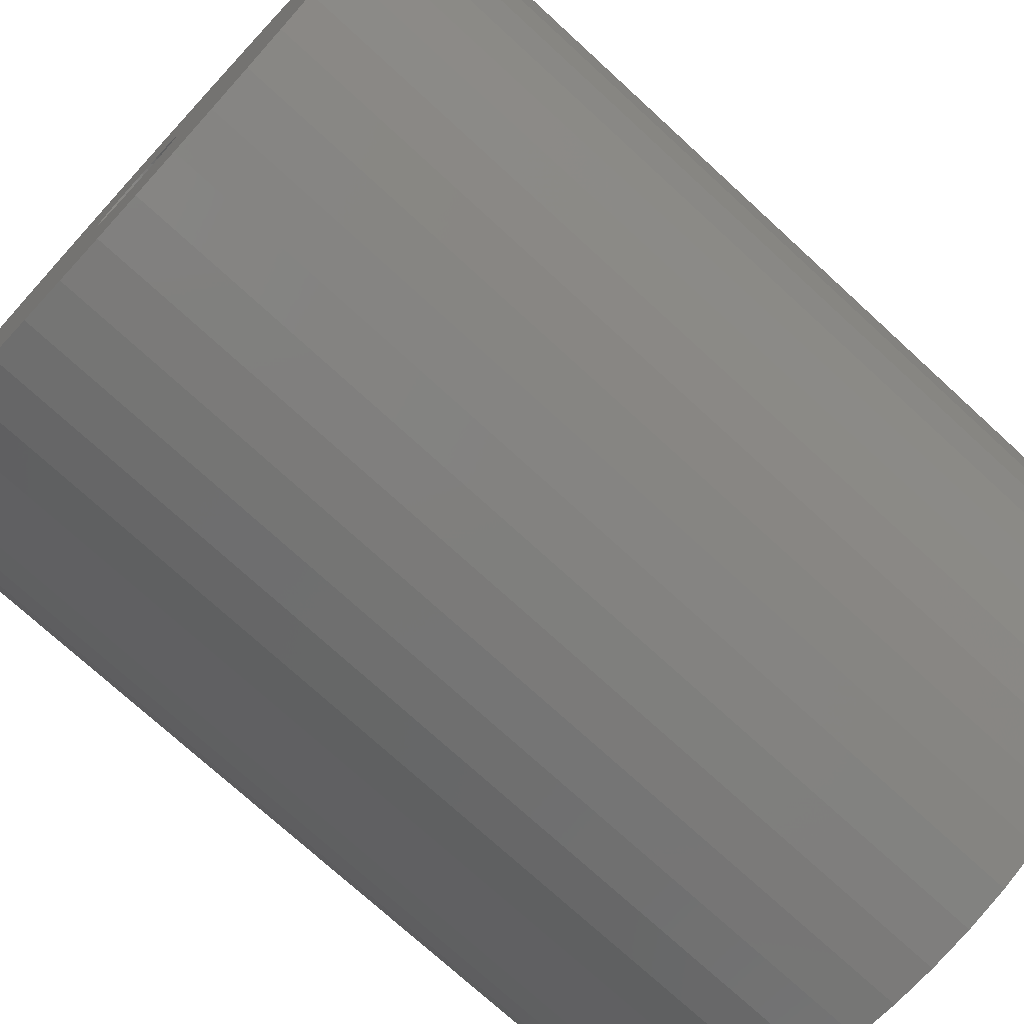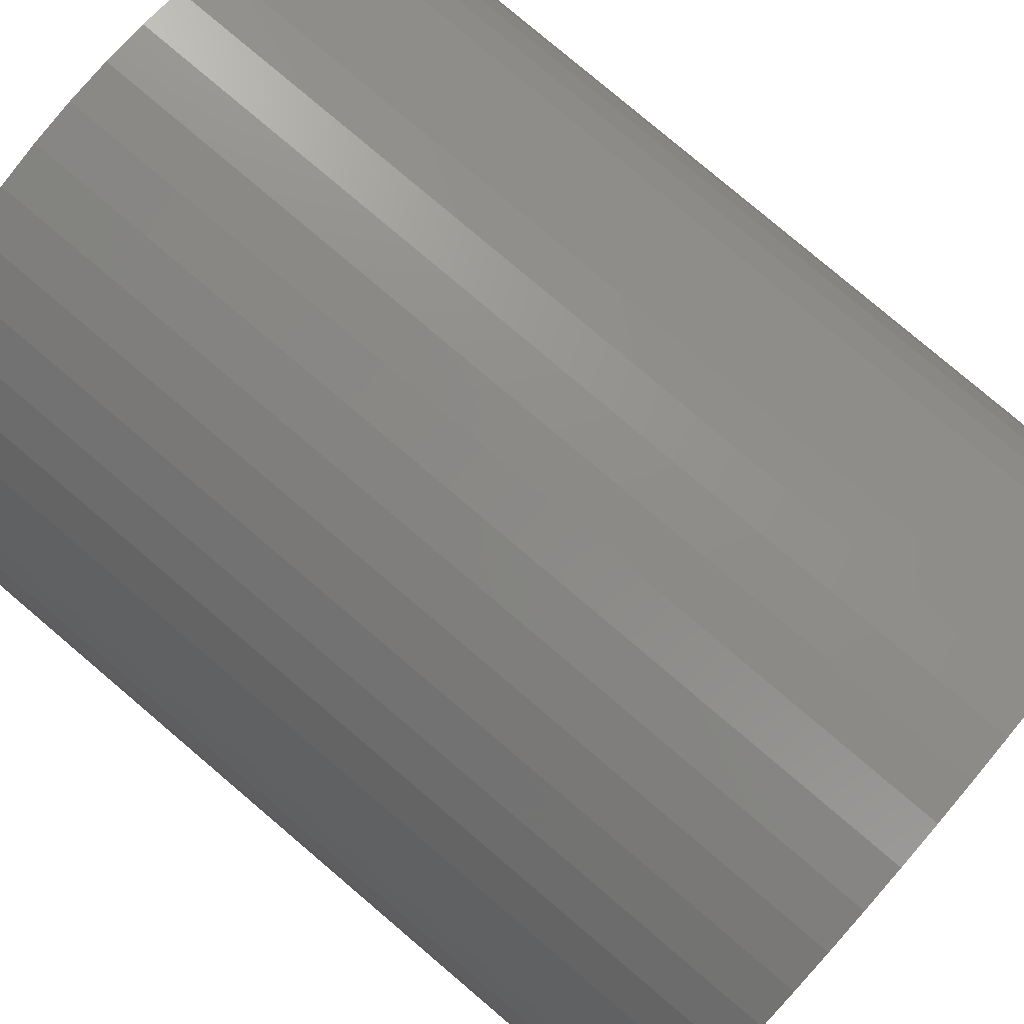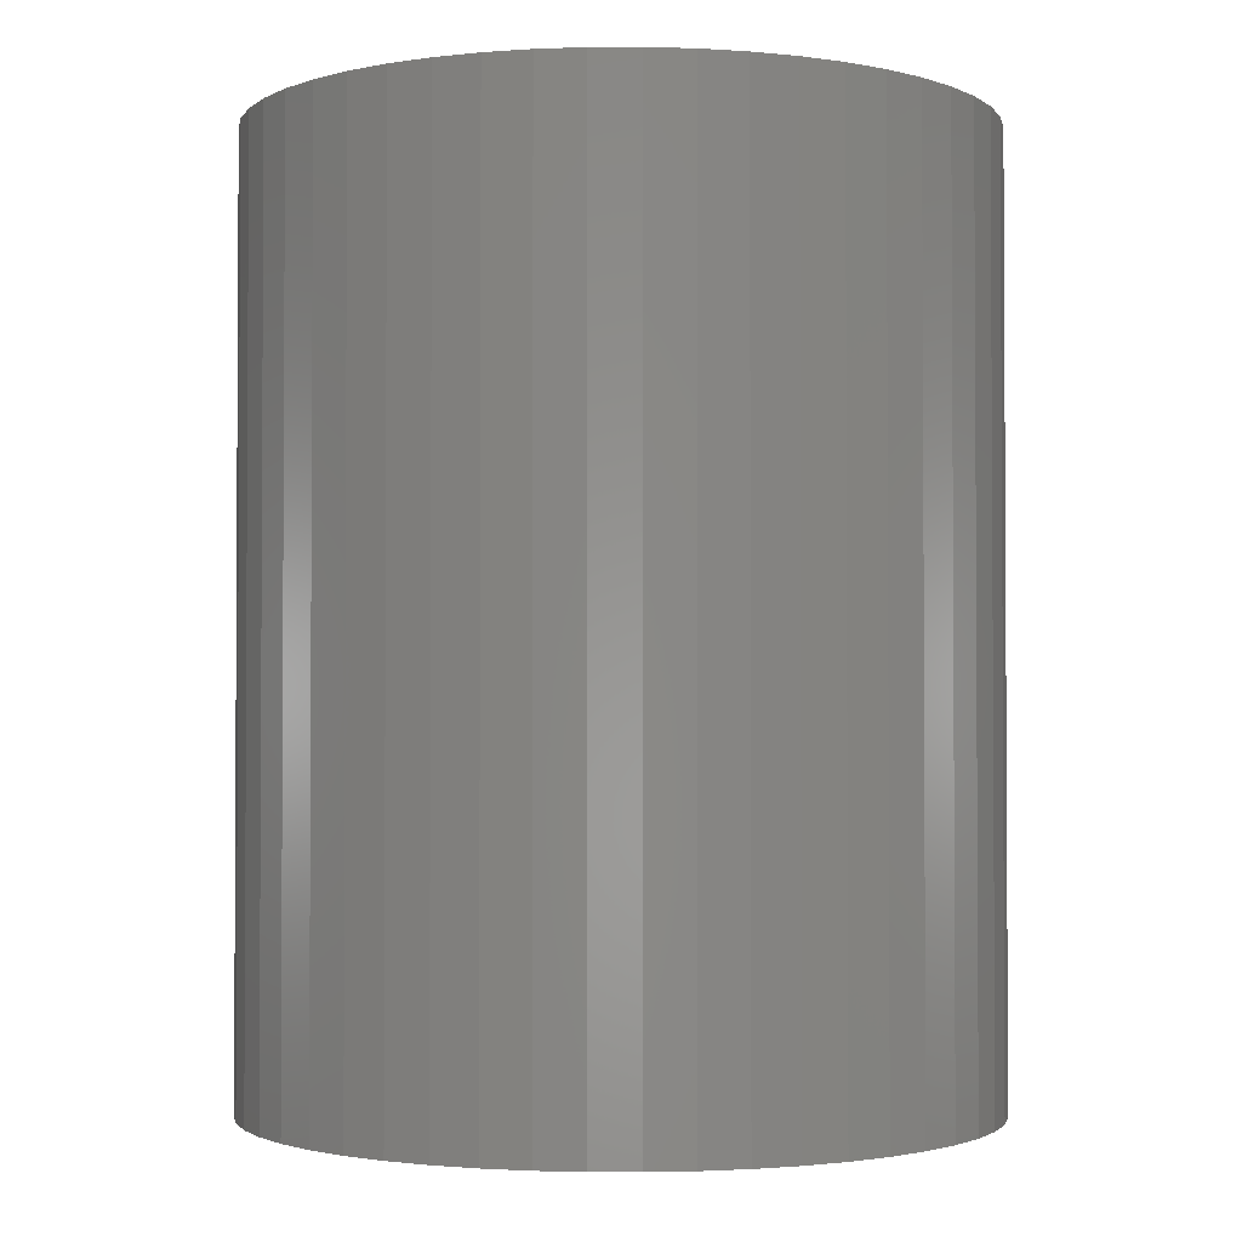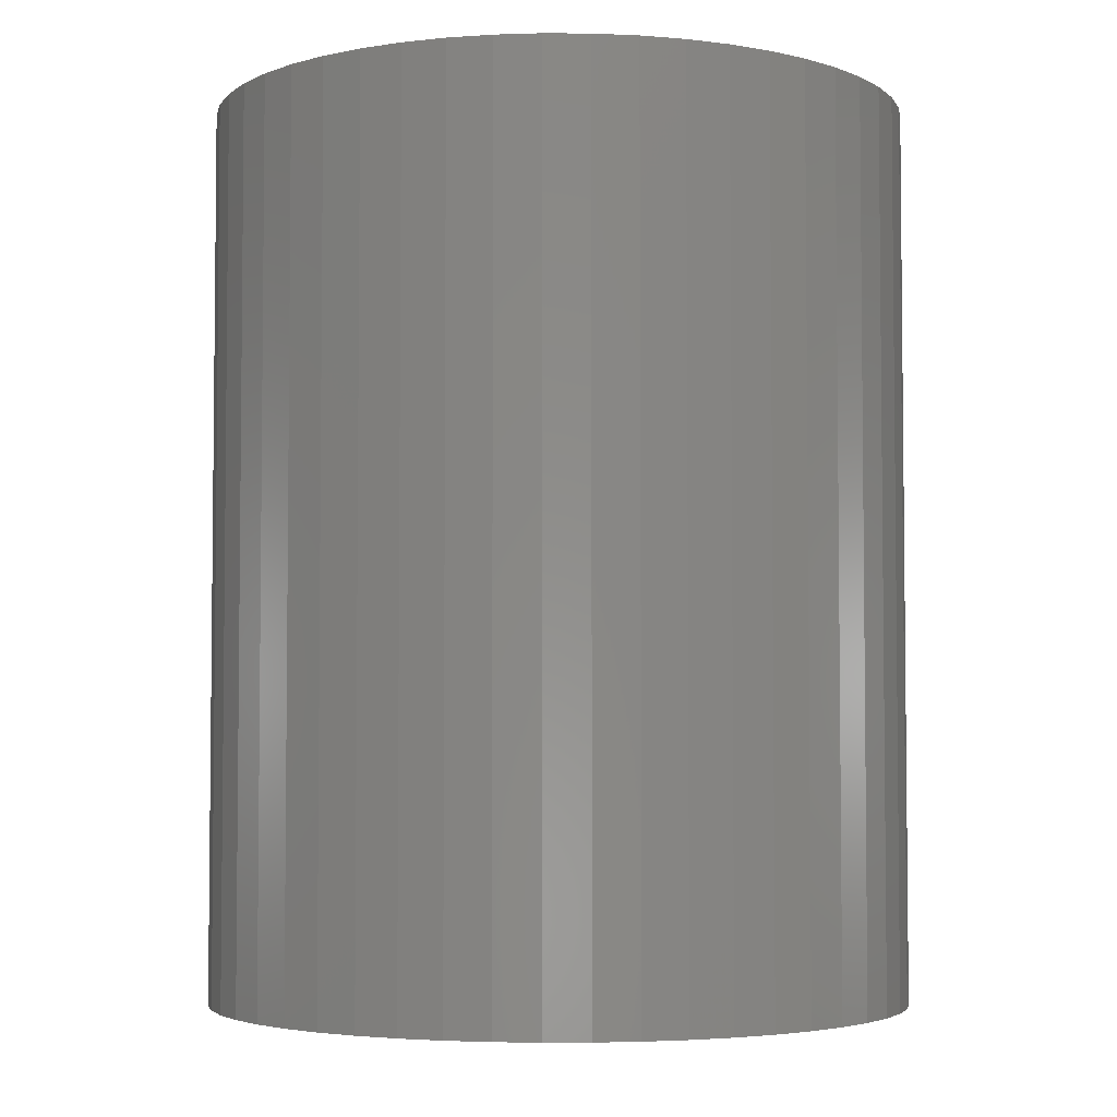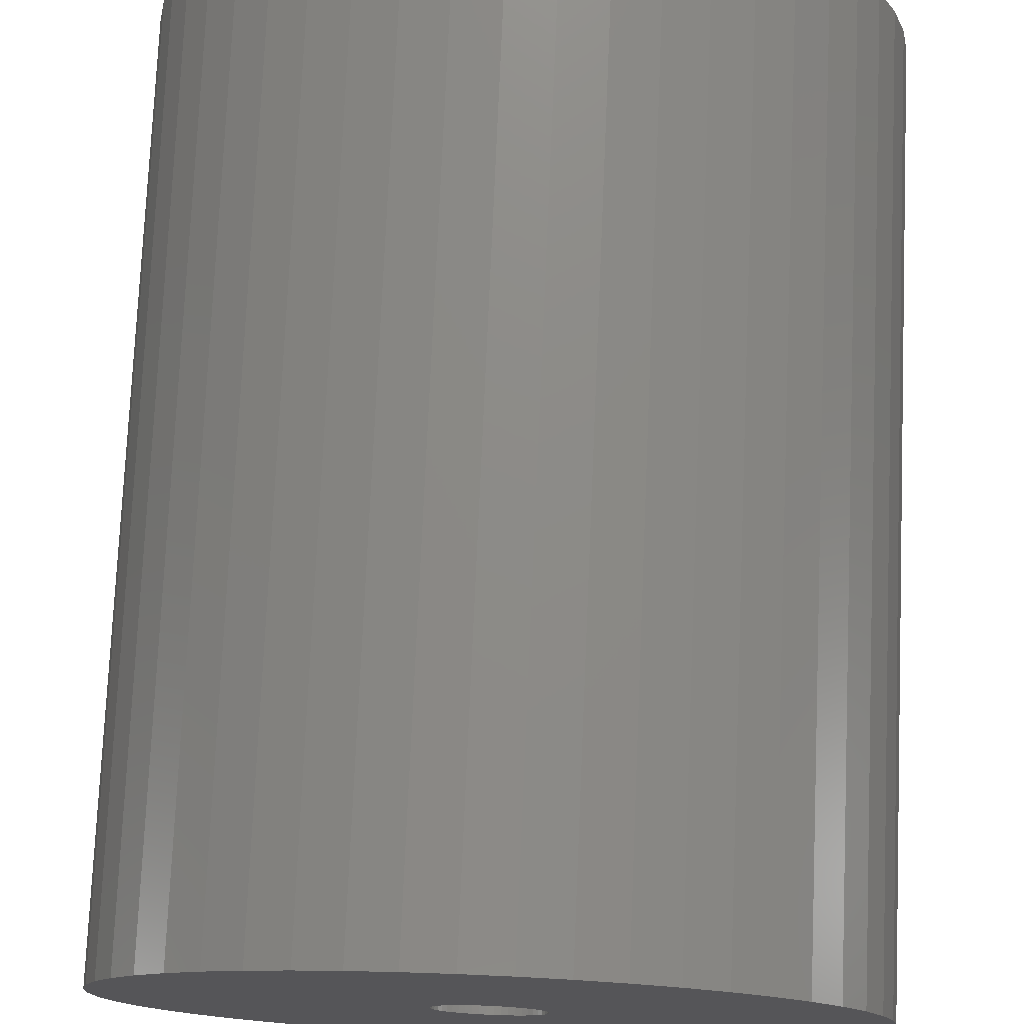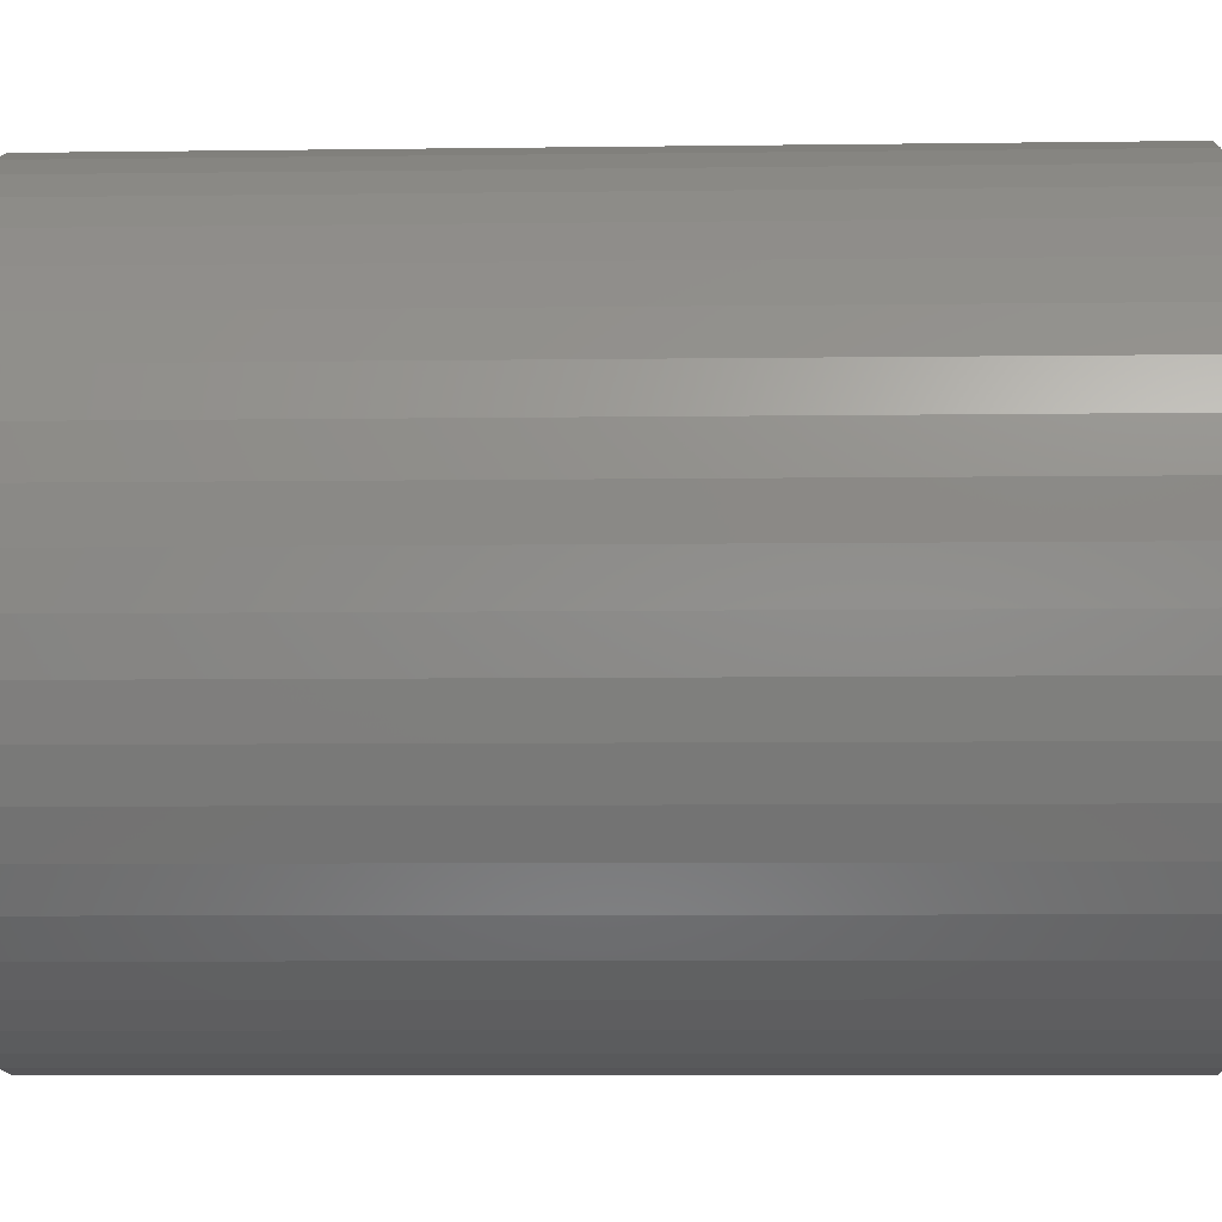
<metadata>
{"format":"stl","ext":"stl","renderer":"f3d","projection":"perspective","resolution":1024,"background":"white","views":[{"elev":-73.6,"azim":47.4,"up":"+Y"},{"elev":79.8,"azim":130.3,"up":"+Y"},{"elev":-2.0,"azim":-121.6,"up":"+Z"},{"elev":-4.0,"azim":114.0,"up":"+Z"},{"elev":75.8,"azim":2.5,"up":"+Y"},{"elev":-7.2,"azim":-87.8,"up":"+Y"}]}
</metadata>
<code>
# stl→obj: 200 verts, 400 faces
v 23.5 0 30
v 23.31 2.945 -30
v 23.31 2.945 30
v 23.5 0 -30
v -23.5 0 -30
v -23.31 2.945 30
v -23.31 2.945 -30
v -23.5 0 30
v 1.476 23.45 -30
v -1.476 23.45 30
v 1.476 23.45 30
v -1.476 23.45 -30
v -1.476 -23.45 -30
v 1.476 -23.45 30
v -1.476 -23.45 30
v 1.476 -23.45 -30
v 17.13 16.09 -30
v 14.98 18.11 30
v 17.13 16.09 30
v 14.98 18.11 -30
v -14.98 18.11 -30
v -17.13 16.09 30
v -14.98 18.11 30
v -17.13 16.09 -30
v -7.262 22.35 -30
v -10.01 21.26 30
v -7.262 22.35 30
v -10.01 21.26 -30
v 21.85 8.651 30
v 20.59 11.32 -30
v 20.59 11.32 30
v 21.85 8.651 -30
v 19.01 13.81 -30
v 19.01 13.81 30
v 10.01 21.26 -30
v 7.262 22.35 30
v 10.01 21.26 30
v 7.262 22.35 -30
v 12.59 19.84 -30
v 12.59 19.84 30
v -21.85 8.651 -30
v -20.59 11.32 30
v -20.59 11.32 -30
v -21.85 8.651 30
v -19.01 13.81 -30
v -19.01 13.81 30
v 3.5 0 30
v 3.472 0.4387 30
v 22.76 5.844 30
v 23.31 -2.945 30
v 3.39 0.8704 30
v 3.472 -0.4387 30
v 3.254 1.288 30
v 22.76 -5.844 30
v 3.067 1.686 30
v 3.39 -0.8704 30
v 2.832 2.057 30
v 21.85 -8.651 30
v 2.551 2.396 30
v 3.254 -1.288 30
v 2.231 2.697 30
v 20.59 -11.32 30
v 1.875 2.955 30
v 3.067 -1.686 30
v 1.49 3.167 30
v 19.01 -13.81 30
v 1.082 3.329 30
v 4.403 23.08 30
v 2.832 -2.057 30
v 17.13 -16.09 30
v 0.6558 3.438 30
v 0.2198 3.493 30
v -0.2198 3.493 30
v -0.6558 3.438 30
v -4.403 23.08 30
v -1.082 3.329 30
v -1.49 3.167 30
v -1.875 2.955 30
v -12.59 19.84 30
v -2.231 2.697 30
v -2.551 2.396 30
v -2.832 2.057 30
v 2.551 -2.396 30
v 14.98 -18.11 30
v 2.231 -2.697 30
v 12.59 -19.84 30
v 1.875 -2.955 30
v 10.01 -21.26 30
v 1.49 -3.167 30
v 7.262 -22.35 30
v 1.082 -3.329 30
v 4.403 -23.08 30
v 0.6558 -3.438 30
v 0.2198 -3.493 30
v -0.2198 -3.493 30
v -0.6558 -3.438 30
v -4.403 -23.08 30
v -1.082 -3.329 30
v -7.262 -22.35 30
v -1.49 -3.167 30
v -10.01 -21.26 30
v -1.875 -2.955 30
v -12.59 -19.84 30
v -2.231 -2.697 30
v -14.98 -18.11 30
v -2.551 -2.396 30
v -17.13 -16.09 30
v -2.832 -2.057 30
v -19.01 -13.81 30
v -3.067 -1.686 30
v -20.59 -11.32 30
v -3.254 -1.288 30
v -21.85 -8.651 30
v -3.39 -0.8704 30
v -22.76 -5.844 30
v -3.472 -0.4387 30
v -23.31 -2.945 30
v -3.5 0 30
v -3.067 1.686 30
v -3.254 1.288 30
v -3.39 0.8704 30
v -22.76 5.844 30
v -3.472 0.4387 30
v -4.403 23.08 -30
v 21.85 -8.651 -30
v 20.59 -11.32 -30
v 3.5 0 -30
v 23.31 -2.945 -30
v 3.472 -0.4387 -30
v 22.76 -5.844 -30
v 3.39 -0.8704 -30
v 3.472 0.4387 -30
v 3.254 -1.288 -30
v 22.76 5.844 -30
v 3.067 -1.686 -30
v 19.01 -13.81 -30
v 3.39 0.8704 -30
v 2.832 -2.057 -30
v 17.13 -16.09 -30
v 2.551 -2.396 -30
v 14.98 -18.11 -30
v 3.254 1.288 -30
v 2.231 -2.697 -30
v 12.59 -19.84 -30
v 1.875 -2.955 -30
v 10.01 -21.26 -30
v 3.067 1.686 -30
v 1.49 -3.167 -30
v 7.262 -22.35 -30
v 1.082 -3.329 -30
v 4.403 -23.08 -30
v 2.832 2.057 -30
v 0.6558 -3.438 -30
v 0.2198 -3.493 -30
v -0.2198 -3.493 -30
v -0.6558 -3.438 -30
v -4.403 -23.08 -30
v -1.082 -3.329 -30
v -7.262 -22.35 -30
v -1.49 -3.167 -30
v -10.01 -21.26 -30
v -1.875 -2.955 -30
v -12.59 -19.84 -30
v -2.231 -2.697 -30
v -14.98 -18.11 -30
v -2.551 -2.396 -30
v -17.13 -16.09 -30
v -2.832 -2.057 -30
v 2.551 2.396 -30
v 2.231 2.697 -30
v 1.875 2.955 -30
v 1.49 3.167 -30
v 1.082 3.329 -30
v 4.403 23.08 -30
v 0.6558 3.438 -30
v 0.2198 3.493 -30
v -0.2198 3.493 -30
v -0.6558 3.438 -30
v -1.082 3.329 -30
v -1.49 3.167 -30
v -1.875 2.955 -30
v -12.59 19.84 -30
v -2.231 2.697 -30
v -2.551 2.396 -30
v -2.832 2.057 -30
v -3.067 1.686 -30
v -3.254 1.288 -30
v -3.39 0.8704 -30
v -22.76 5.844 -30
v -3.472 0.4387 -30
v -3.5 0 -30
v -19.01 -13.81 -30
v -3.067 -1.686 -30
v -20.59 -11.32 -30
v -3.254 -1.288 -30
v -21.85 -8.651 -30
v -3.39 -0.8704 -30
v -22.76 -5.844 -30
v -3.472 -0.4387 -30
v -23.31 -2.945 -30
f 1 2 3
f 2 1 4
f 5 6 7
f 6 5 8
f 9 10 11
f 10 9 12
f 13 14 15
f 14 13 16
f 17 18 19
f 18 17 20
f 21 22 23
f 22 21 24
f 25 26 27
f 26 25 28
f 29 30 31
f 30 29 32
f 31 33 34
f 33 31 30
f 35 36 37
f 36 35 38
f 39 37 40
f 37 39 35
f 41 42 43
f 42 41 44
f 45 22 24
f 22 45 46
f 47 1 3
f 48 3 49
f 1 47 50
f 51 49 29
f 52 50 47
f 53 29 31
f 50 52 54
f 55 31 34
f 56 54 52
f 57 34 19
f 54 56 58
f 59 19 18
f 60 58 56
f 61 18 40
f 58 60 62
f 63 40 37
f 64 62 60
f 65 37 36
f 62 64 66
f 67 36 68
f 69 66 64
f 66 69 70
f 3 48 47
f 49 51 48
f 29 53 51
f 31 55 53
f 34 57 55
f 19 59 57
f 18 61 59
f 40 63 61
f 37 65 63
f 71 68 11
f 36 67 65
f 68 71 67
f 11 72 71
f 11 73 72
f 10 73 11
f 73 10 74
f 75 74 10
f 74 75 76
f 27 76 75
f 76 27 77
f 26 77 27
f 77 26 78
f 79 78 26
f 78 79 80
f 23 80 79
f 80 23 81
f 81 22 82
f 22 81 23
f 83 70 69
f 70 83 84
f 85 84 83
f 84 85 86
f 87 86 85
f 86 87 88
f 89 88 87
f 88 89 90
f 91 90 89
f 90 91 92
f 93 92 91
f 92 93 14
f 94 14 93
f 95 14 94
f 15 95 96
f 97 96 98
f 95 15 14
f 99 98 100
f 101 100 102
f 103 102 104
f 105 104 106
f 107 106 108
f 109 108 110
f 111 110 112
f 113 112 114
f 115 114 116
f 96 97 15
f 117 116 118
f 46 82 22
f 82 46 119
f 98 99 97
f 42 119 46
f 100 101 99
f 119 42 120
f 102 103 101
f 44 120 42
f 104 105 103
f 120 44 121
f 106 107 105
f 122 121 44
f 108 109 107
f 121 122 123
f 110 111 109
f 6 123 122
f 112 113 111
f 123 6 118
f 114 115 113
f 8 118 6
f 116 117 115
f 118 8 117
f 124 27 75
f 27 124 25
f 62 125 58
f 125 62 126
f 127 4 128
f 129 128 130
f 4 127 2
f 131 130 125
f 132 2 127
f 133 125 126
f 2 132 134
f 135 126 136
f 137 134 132
f 138 136 139
f 134 137 32
f 140 139 141
f 142 32 137
f 143 141 144
f 32 142 30
f 145 144 146
f 147 30 142
f 148 146 149
f 30 147 33
f 150 149 151
f 152 33 147
f 33 152 17
f 128 129 127
f 130 131 129
f 125 133 131
f 126 135 133
f 136 138 135
f 139 140 138
f 141 143 140
f 144 145 143
f 146 148 145
f 153 151 16
f 149 150 148
f 151 153 150
f 16 154 153
f 16 155 154
f 13 155 16
f 155 13 156
f 157 156 13
f 156 157 158
f 159 158 157
f 158 159 160
f 161 160 159
f 160 161 162
f 163 162 161
f 162 163 164
f 165 164 163
f 164 165 166
f 166 167 168
f 167 166 165
f 169 17 152
f 17 169 20
f 170 20 169
f 20 170 39
f 171 39 170
f 39 171 35
f 172 35 171
f 35 172 38
f 173 38 172
f 38 173 174
f 175 174 173
f 174 175 9
f 176 9 175
f 177 9 176
f 12 177 178
f 124 178 179
f 177 12 9
f 25 179 180
f 28 180 181
f 182 181 183
f 21 183 184
f 24 184 185
f 45 185 186
f 43 186 187
f 41 187 188
f 189 188 190
f 178 124 12
f 7 190 191
f 192 168 167
f 168 192 193
f 179 25 124
f 194 193 192
f 180 28 25
f 193 194 195
f 181 182 28
f 196 195 194
f 183 21 182
f 195 196 197
f 184 24 21
f 198 197 196
f 185 45 24
f 197 198 199
f 186 43 45
f 200 199 198
f 187 41 43
f 199 200 191
f 188 189 41
f 5 191 200
f 190 7 189
f 191 5 7
f 16 92 14
f 92 16 151
f 49 32 29
f 32 49 134
f 3 134 49
f 134 3 2
f 34 17 19
f 17 34 33
f 38 68 36
f 68 38 174
f 174 11 68
f 11 174 9
f 20 40 18
f 40 20 39
f 43 46 45
f 46 43 42
f 189 44 41
f 44 189 122
f 7 122 189
f 122 7 6
f 28 79 26
f 79 28 182
f 182 23 79
f 23 182 21
f 12 75 10
f 75 12 124
f 50 4 1
f 4 50 128
f 70 136 66
f 136 70 139
f 167 105 107
f 105 167 165
f 194 113 196
f 113 194 111
f 167 109 192
f 109 167 107
f 146 86 88
f 86 146 144
f 66 126 62
f 126 66 136
f 54 128 50
f 128 54 130
f 58 130 54
f 130 58 125
f 198 117 200
f 117 198 115
f 200 8 5
f 8 200 117
f 196 115 198
f 115 196 113
f 141 70 84
f 70 141 139
f 149 88 90
f 88 149 146
f 151 90 92
f 90 151 149
f 157 15 97
f 15 157 13
f 161 99 101
f 99 161 159
f 163 101 103
f 101 163 161
f 159 97 99
f 97 159 157
f 192 111 194
f 111 192 109
f 144 84 86
f 84 144 141
f 165 103 105
f 103 165 163
f 127 48 132
f 48 127 47
f 118 190 123
f 190 118 191
f 177 72 73
f 72 177 176
f 154 95 94
f 95 154 155
f 170 59 61
f 59 170 169
f 184 80 81
f 80 184 183
f 180 76 77
f 76 180 179
f 142 55 147
f 55 142 53
f 132 51 137
f 51 132 48
f 147 57 152
f 57 147 55
f 173 65 67
f 65 173 172
f 172 63 65
f 63 172 171
f 119 185 82
f 185 119 186
f 82 184 81
f 184 82 185
f 121 187 120
f 187 121 188
f 183 78 80
f 78 183 181
f 179 74 76
f 74 179 178
f 153 94 93
f 94 153 154
f 137 53 142
f 53 137 51
f 152 59 169
f 59 152 57
f 175 67 71
f 67 175 173
f 176 71 72
f 71 176 175
f 171 61 63
f 61 171 170
f 120 186 119
f 186 120 187
f 123 188 121
f 188 123 190
f 181 77 78
f 77 181 180
f 178 73 74
f 73 178 177
f 140 69 138
f 69 140 83
f 133 56 131
f 56 133 60
f 131 52 129
f 52 131 56
f 110 195 112
f 195 110 193
f 148 91 89
f 91 148 150
f 140 85 83
f 85 140 143
f 138 64 135
f 64 138 69
f 129 47 127
f 47 129 52
f 158 100 98
f 100 158 160
f 112 197 114
f 197 112 195
f 150 93 91
f 93 150 153
f 145 89 87
f 89 145 148
f 143 87 85
f 87 143 145
f 135 60 133
f 60 135 64
f 155 96 95
f 96 155 156
f 162 104 102
f 104 162 164
f 156 98 96
f 98 156 158
f 164 106 104
f 106 164 166
f 106 168 108
f 168 106 166
f 108 193 110
f 193 108 168
f 114 199 116
f 199 114 197
f 116 191 118
f 191 116 199
f 160 102 100
f 102 160 162

</code>
